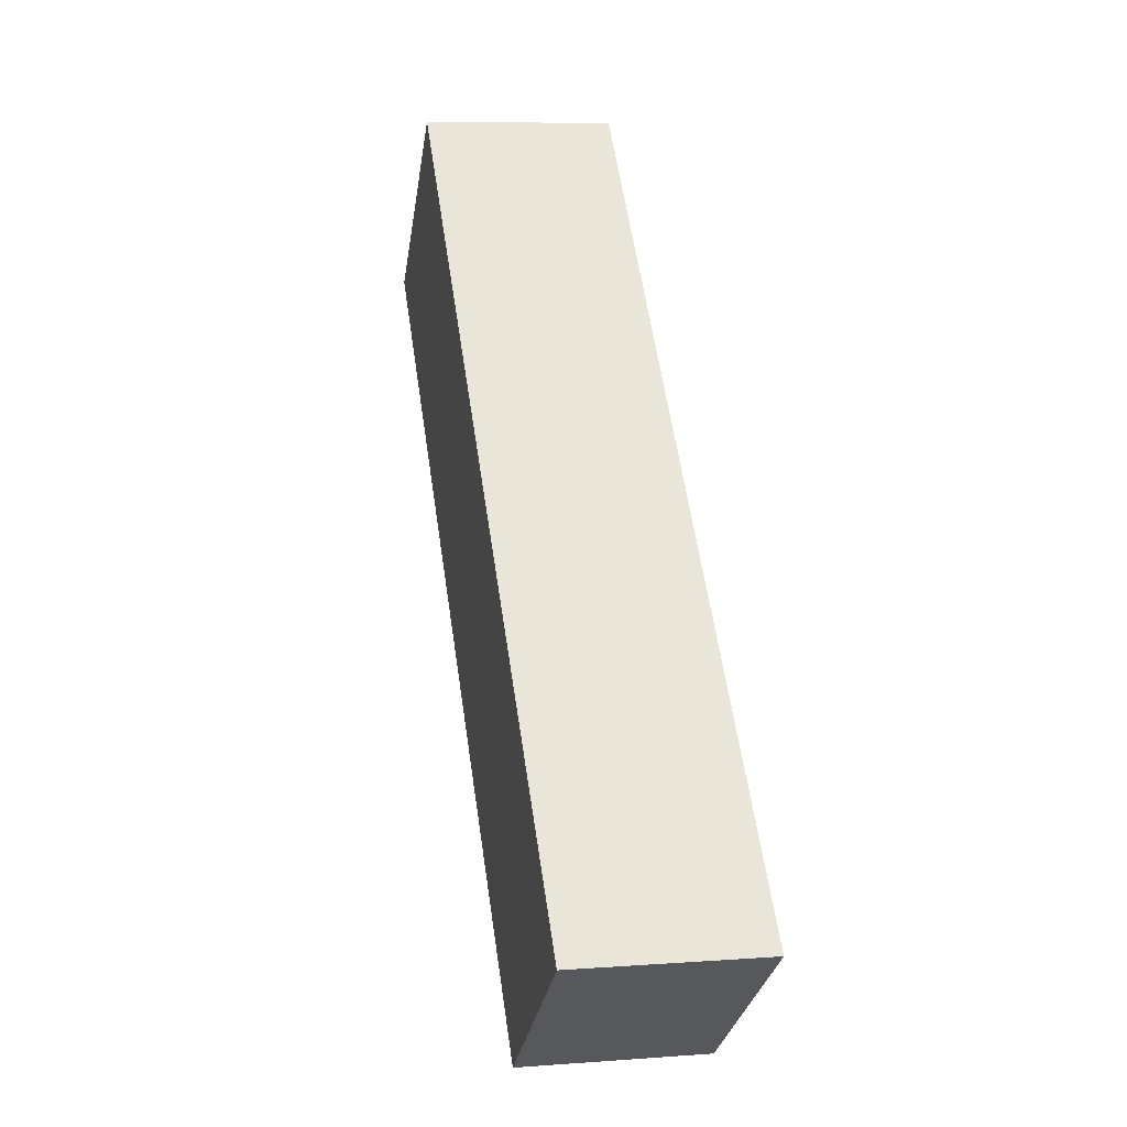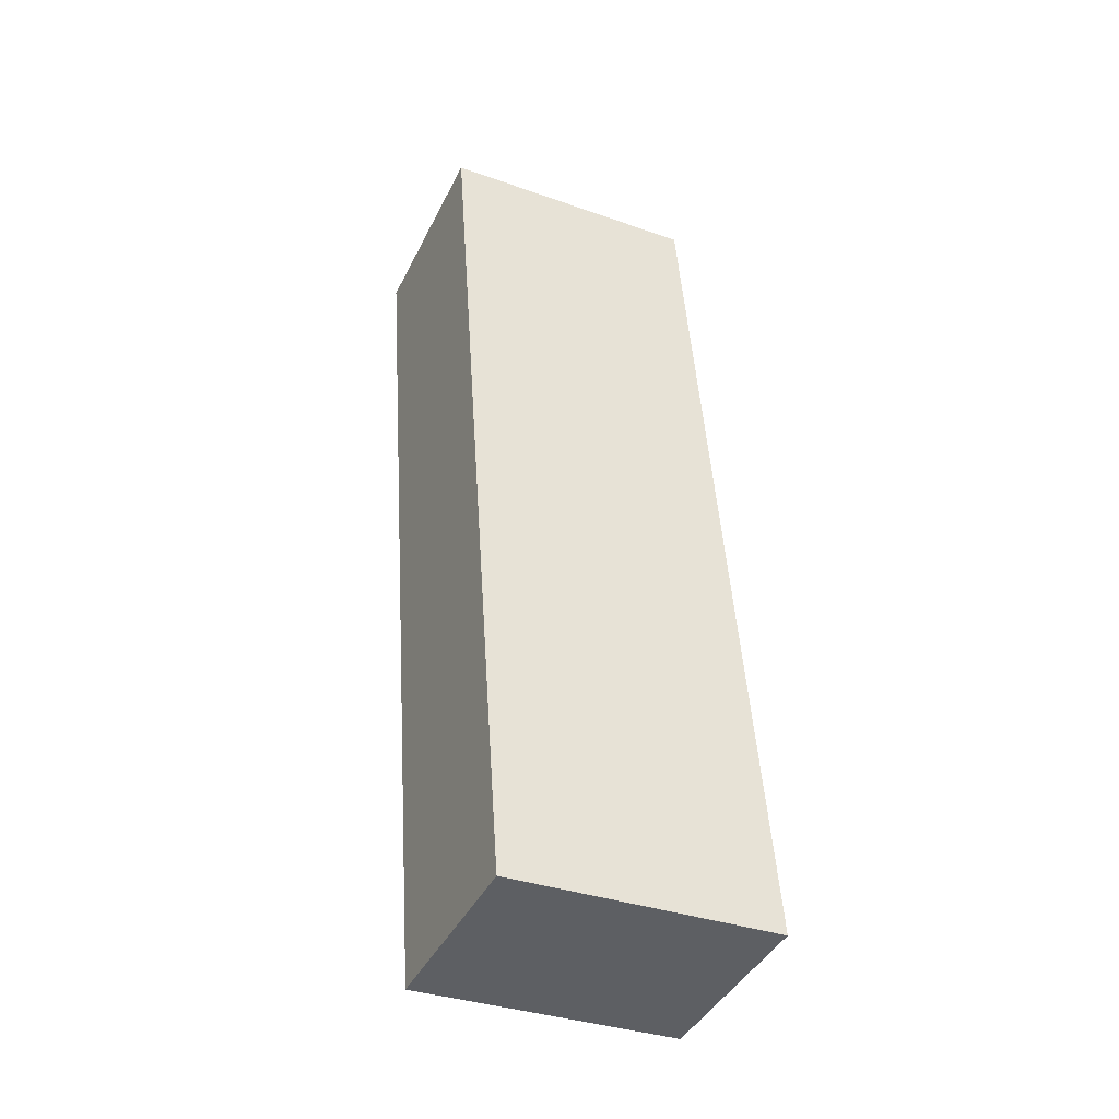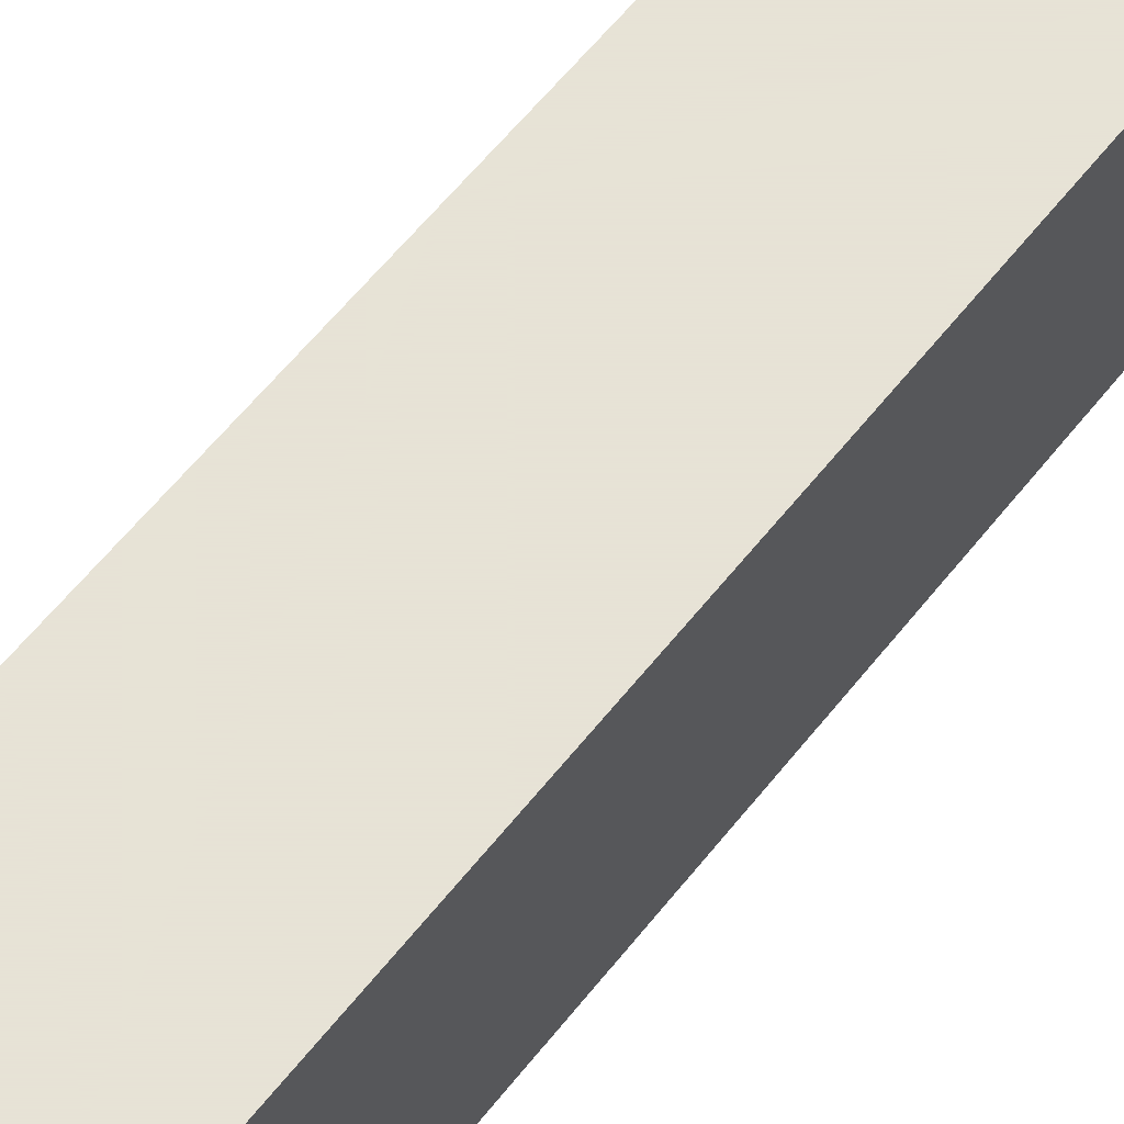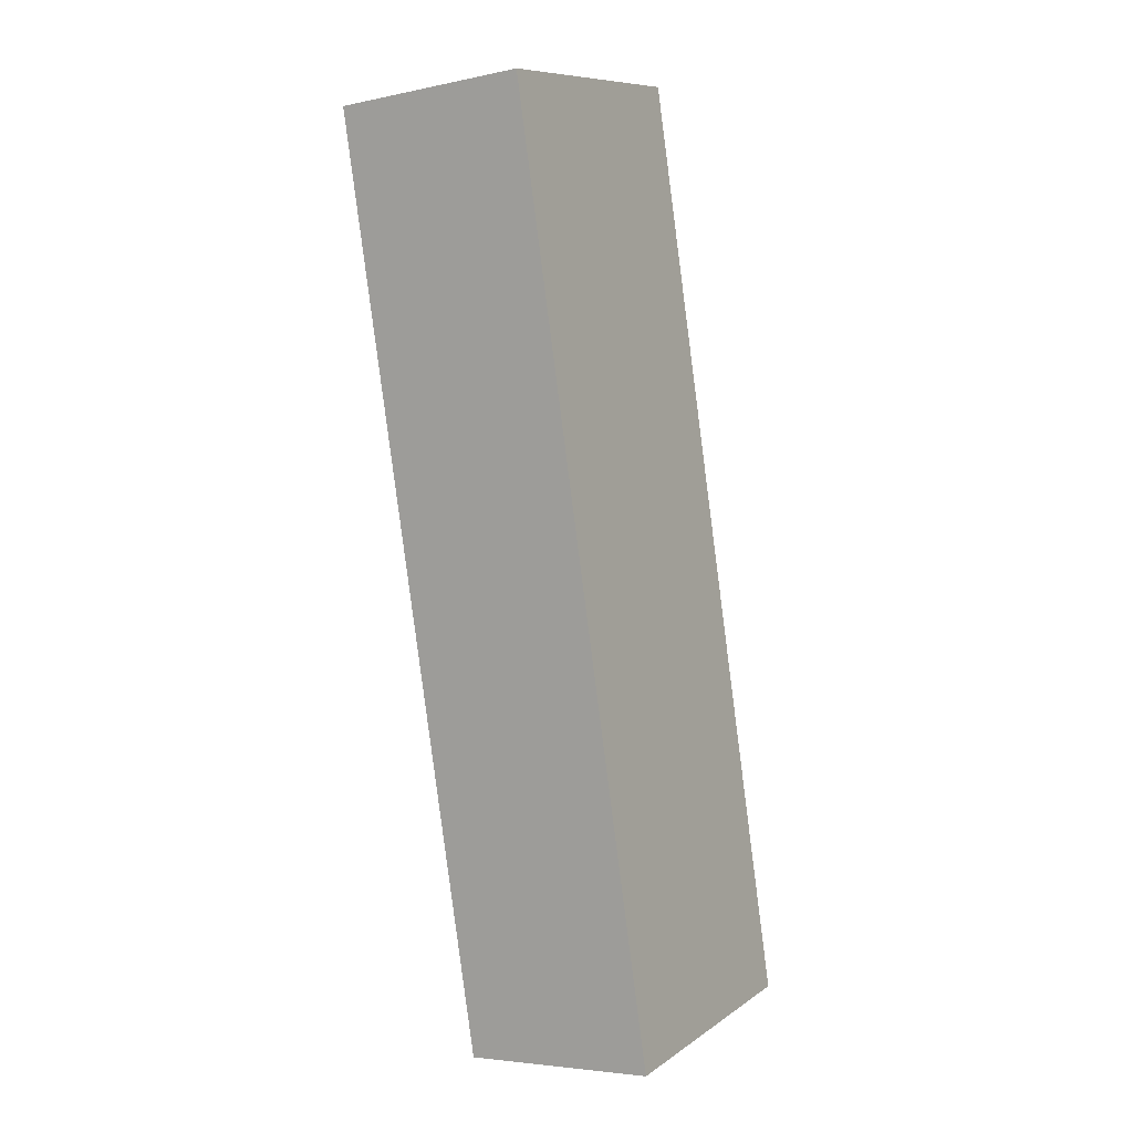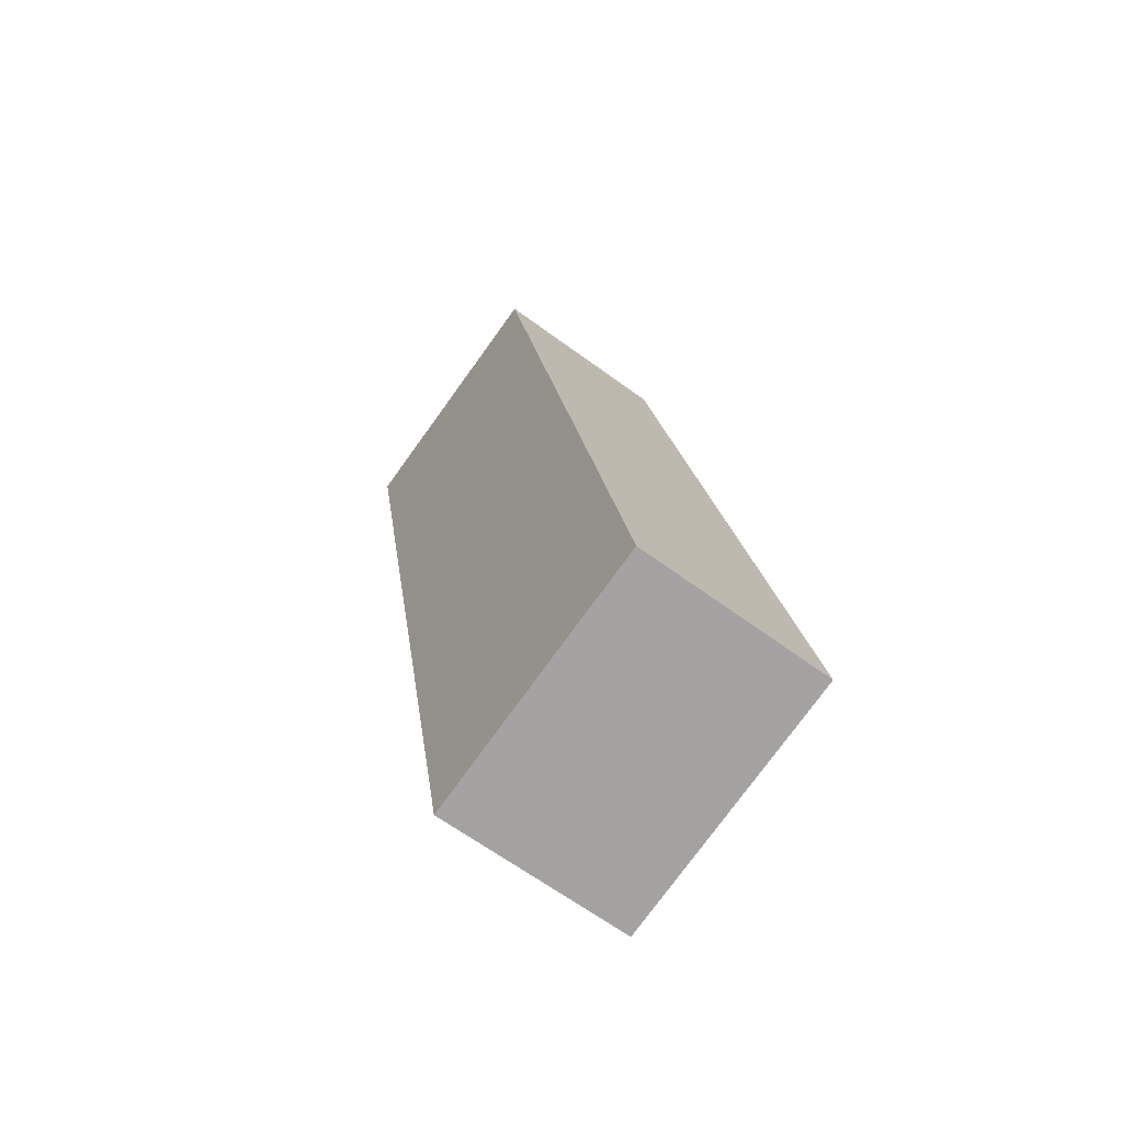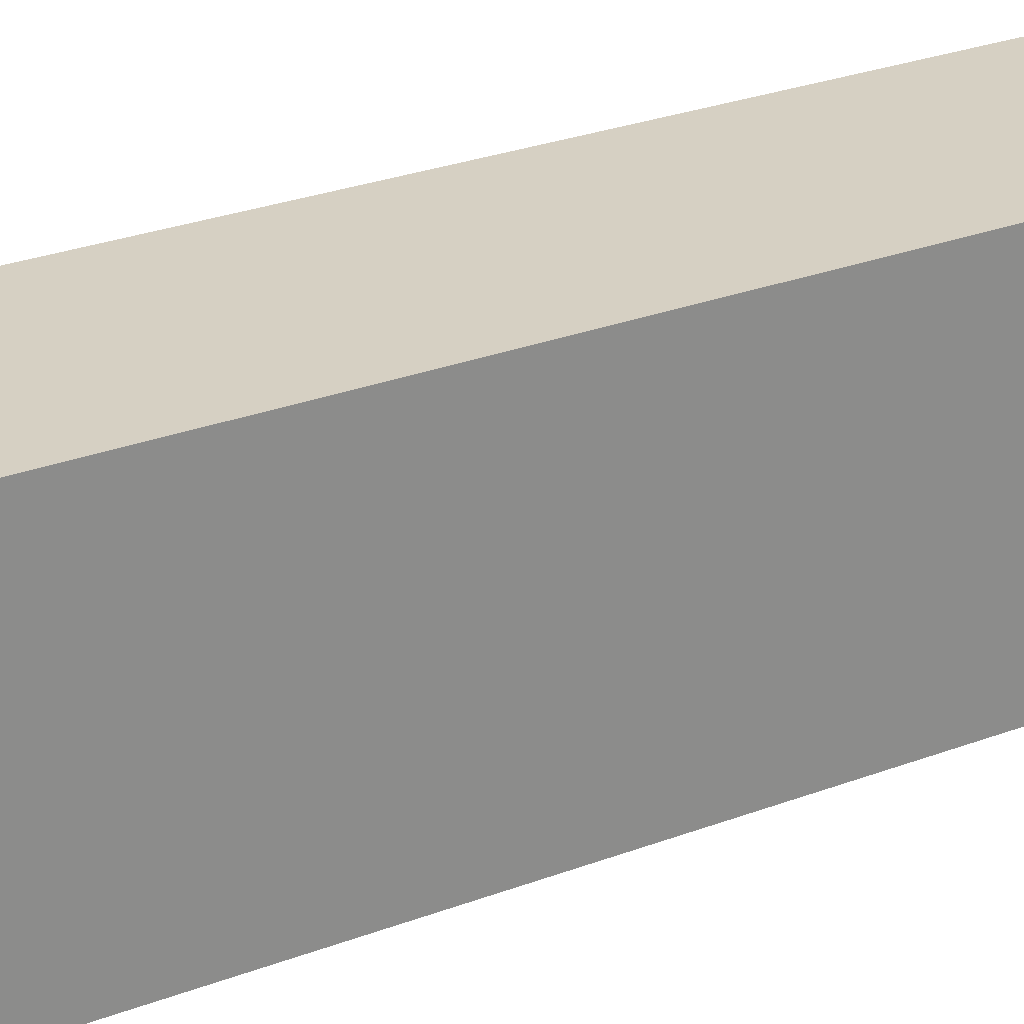
<metadata>
{"format":"obj","ext":"obj","renderer":"f3d","projection":"perspective","resolution":1024,"background":"white","views":[{"elev":-31.2,"azim":-9.0,"up":"+Z"},{"elev":-34.8,"azim":64.7,"up":"+Z"},{"elev":62.8,"azim":30.2,"up":"+Y"},{"elev":9.3,"azim":30.8,"up":"+Z"},{"elev":-76.7,"azim":-35.9,"up":"+Z"},{"elev":26.5,"azim":50.3,"up":"+Y"}]}
</metadata>
<code>
v  2.234 3.085 0.31
v  0.881 3.085 -5.801
v  0 3.085 1.889e-16
v  3.832 3.085 -10.33
v  1.608 3.085 -10.59
v  1.608 6.487e-16 -10.59
v  0.881 3.552e-16 -5.801
v  0 0 0
v  2.234 -1.898e-17 0.31
v  3.832 6.325e-16 -10.33
g defaultobject
f 1 2 3
f 2 1 4
f 2 4 5
f 6 2 5
f 2 6 7
f 2 7 3
f 3 7 8
f 8 1 3
f 1 8 9
f 9 4 1
f 4 9 10
f 10 5 4
f 5 10 6
f 7 9 8
f 9 7 10
f 10 7 6

</code>
